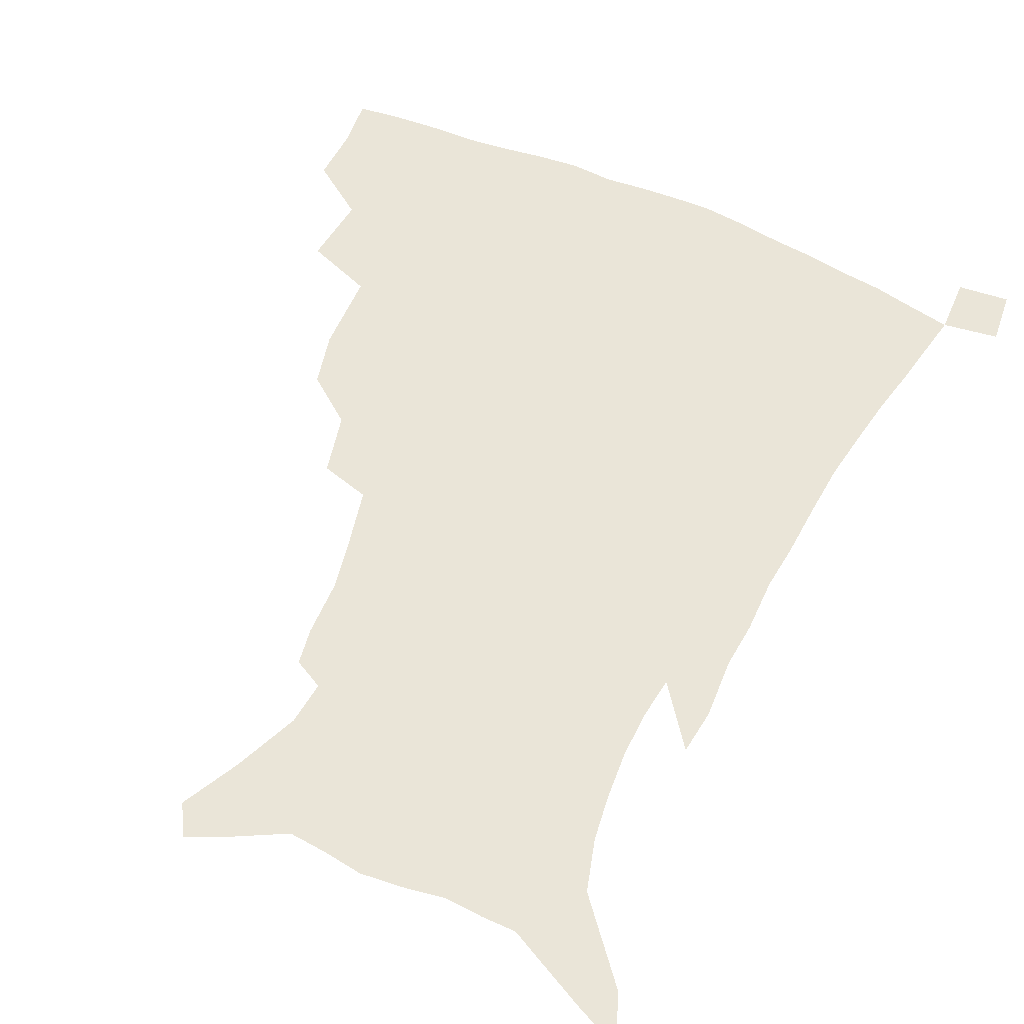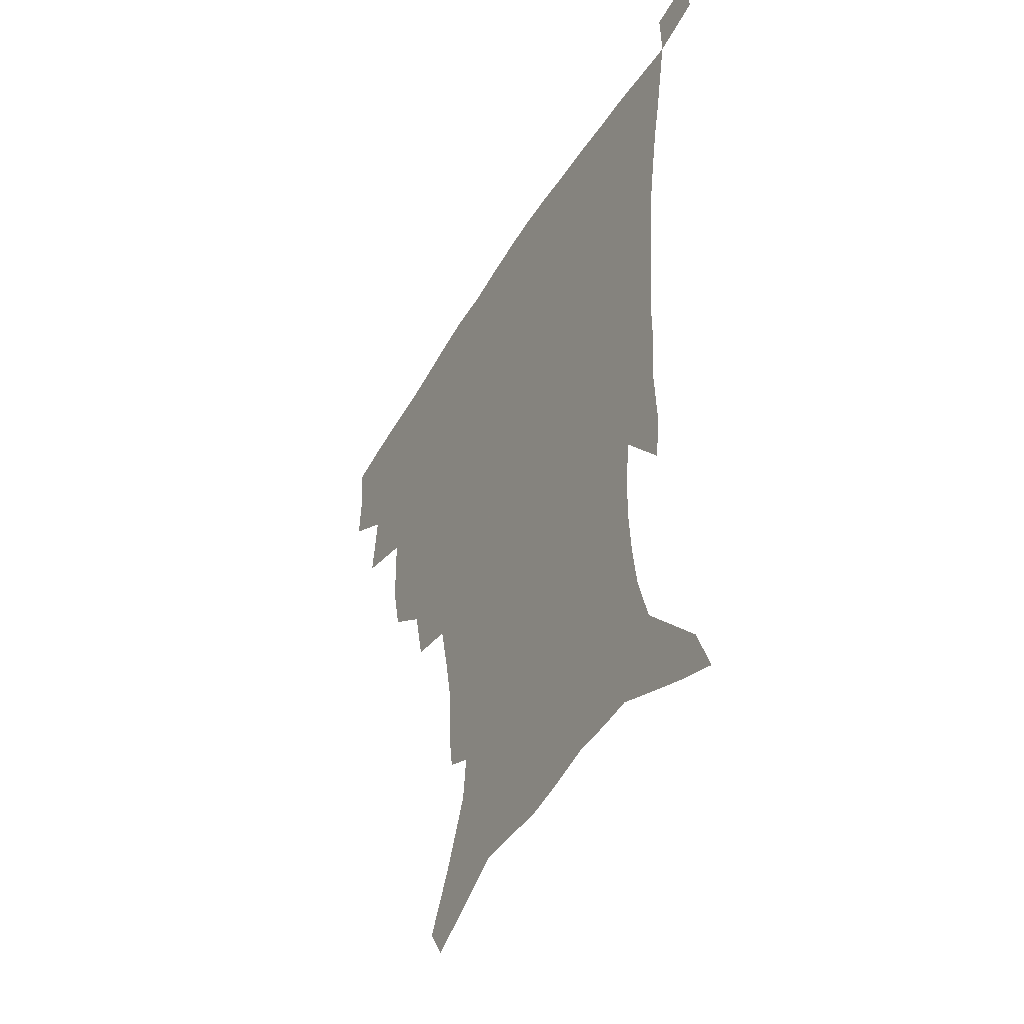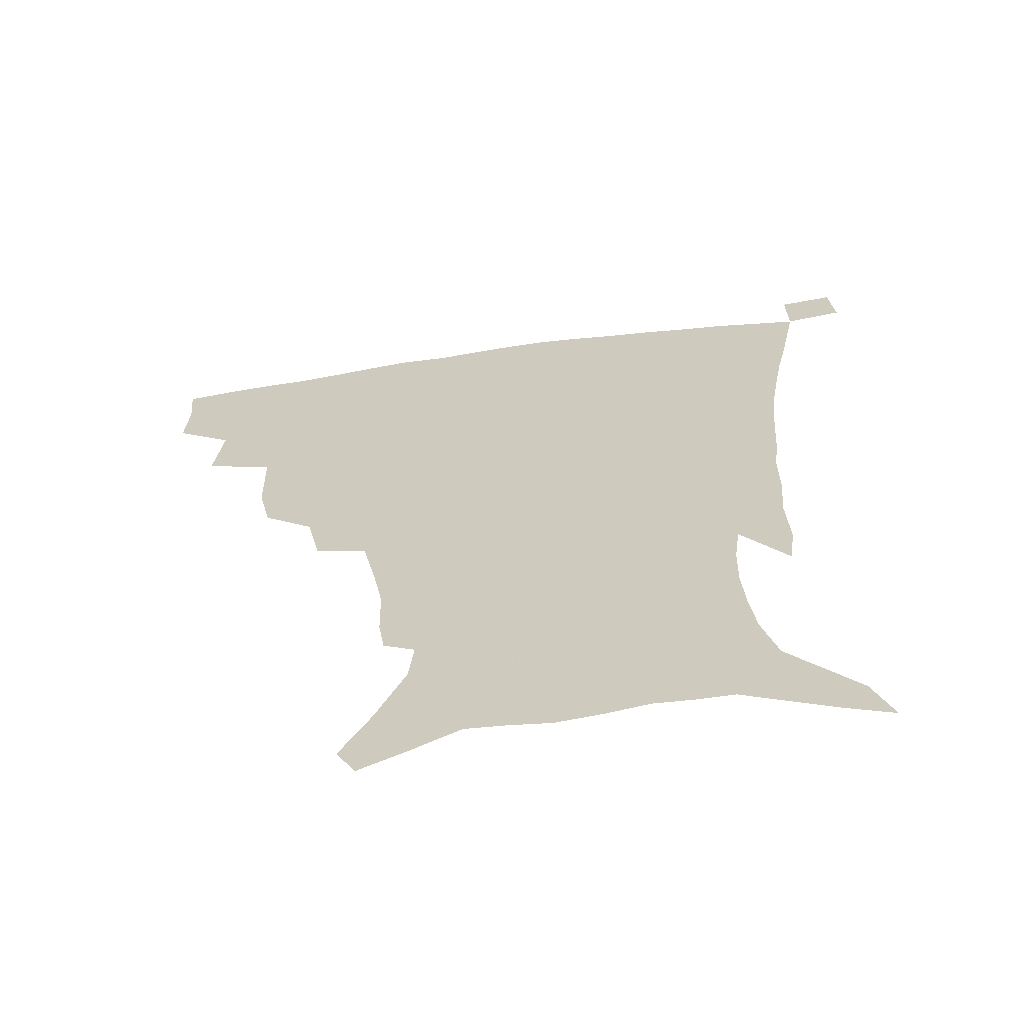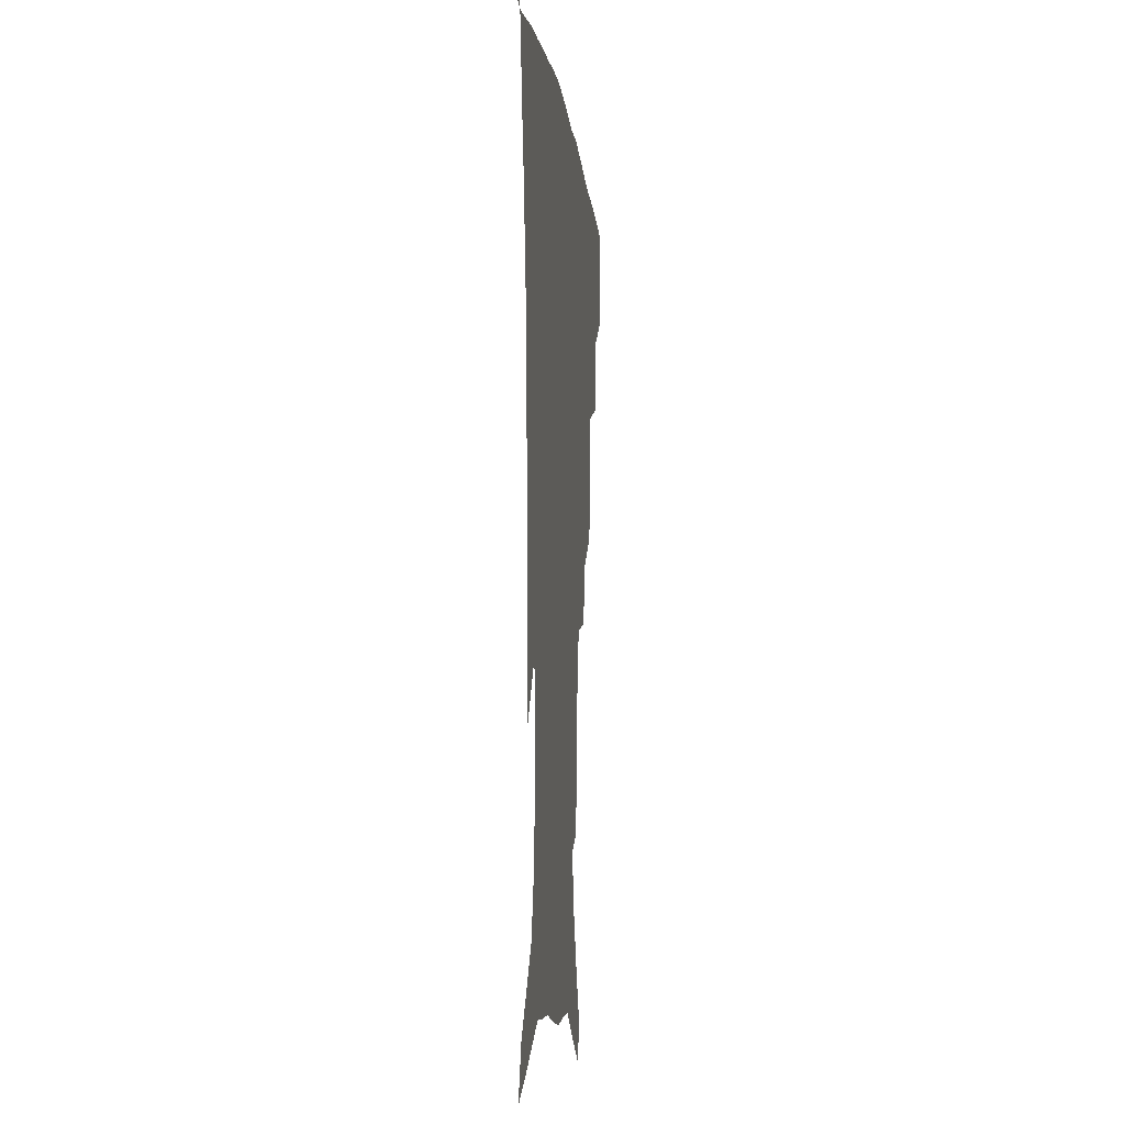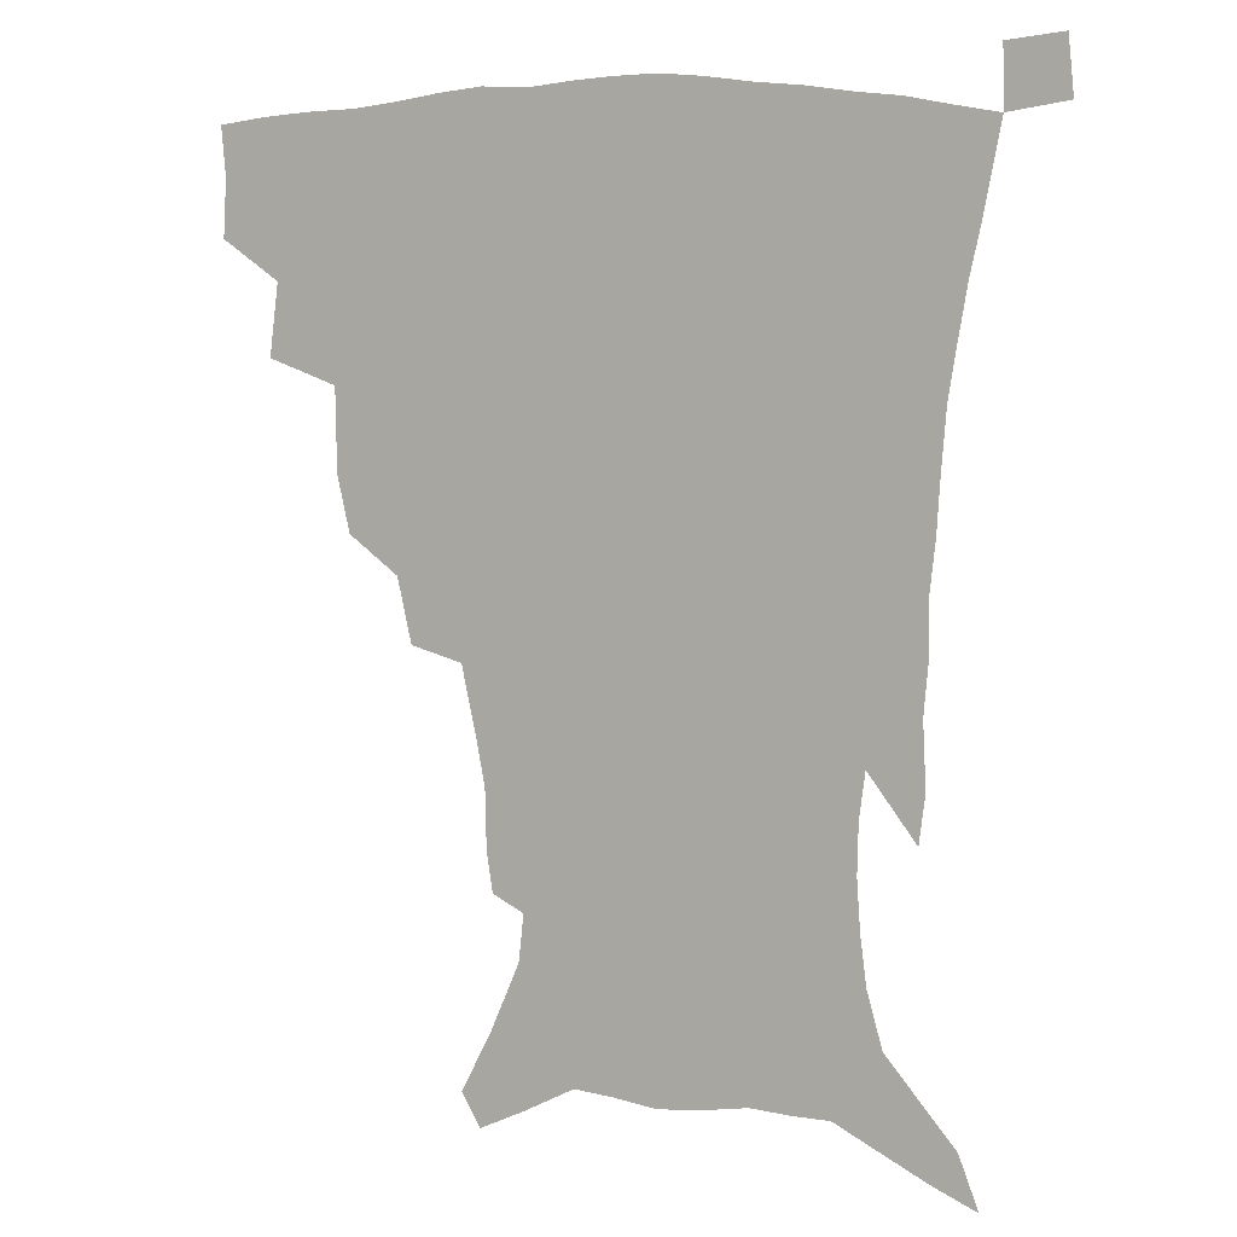
<metadata>
{"format":"obj","ext":"obj","renderer":"f3d","projection":"perspective","resolution":1024,"background":"white","views":[{"elev":59.5,"azim":24.8,"up":"+Z"},{"elev":-46.6,"azim":60.9,"up":"+Y"},{"elev":-64.0,"azim":8.2,"up":"+Y"},{"elev":-8.4,"azim":96.1,"up":"+Y"},{"elev":6.8,"azim":24.3,"up":"+Y"}]}
</metadata>
<code>
v 437.1 397.1 0
v 438.2 416.2 0
v 436.7 432.2 0
v 453.3 360.2 0
v 456.3 383.9 0
v 455 401.1 0
v 453.9 417.6 0
v 452.2 434.2 0
v 480.9 306.3 0
v 476.8 324.7 0
v 476.3 352 0
v 474.6 370.9 0
v 473.6 388.1 0
v 471.2 403.6 0
v 469.4 419.4 0
v 467.7 435.5 0
v 502.3 272.7 0
v 497.6 293.9 0
v 495 317.4 0
v 492.8 337.6 0
v 492.3 359.5 0
v 490.6 375.6 0
v 488.7 390.7 0
v 486.8 405.5 0
v 485.2 420.6 0
v 483.8 436 0
v 529.9 197.2 0
v 527.9 210.2 0
v 527.4 229.8 0
v 524.3 246.7 0
v 519.6 268 0
v 514.4 287 0
v 513 313.1 0
v 510.4 329.9 0
v 507.9 345.6 0
v 506.7 362.9 0
v 505.2 378.2 0
v 503.3 392.6 0
v 501.6 407.2 0
v 500.1 422.1 0
v 498.7 437.7 0
v 518.7 133.2 0
v 529 153.5 0
v 538.7 176.4 0
v 540.4 191.8 0
v 540.4 211.4 0
v 538.6 226.6 0
v 536.7 244.1 0
v 533.5 262 0
v 529.8 279.4 0
v 526.6 296.7 0
v 525.3 318.9 0
v 523.3 334.2 0
v 522.2 351 0
v 520.5 365.4 0
v 519.5 380.3 0
v 517.6 394.3 0
v 516.2 408.7 0
v 514.8 423.1 0
v 513.2 439.9 0
v 525.1 122.3 0
v 535.7 143.3 0
v 544.5 164.5 0
v 549.3 183.6 0
v 550 200.7 0
v 550.4 223.1 0
v 548.6 238.6 0
v 546 253.1 0
v 543.1 267.5 0
v 540.6 286 0
v 539.1 306 0
v 537.6 322.6 0
v 536.4 338.4 0
v 535.7 354.1 0
v 534.6 368 0
v 534 382.2 0
v 532.3 395.8 0
v 530.8 410.1 0
v 529.2 425.3 0
v 527.6 441.5 0
v 540.5 129.8 0
v 551.6 153.1 0
v 558.7 175.9 0
v 559.6 191.3 0
v 559.6 207.4 0
v 559.7 230.1 0
v 558.1 245 0
v 556.3 262 0
v 553.8 275.1 0
v 552 292.5 0
v 551 310.9 0
v 550 326.4 0
v 549.5 342 0
v 548.8 356.2 0
v 548.4 370.3 0
v 547.4 383.3 0
v 546.4 396.7 0
v 545.9 410.5 0
v 544.4 425 0
v 542.7 440.7 0
v 557.3 138.7 0
v 565.8 161.4 0
v 568.4 178.2 0
v 569.2 195 0
v 569.8 215.6 0
v 568.9 231.5 0
v 567.6 249.1 0
v 566.2 264.6 0
v 564.5 280.3 0
v 563.5 297.7 0
v 562.9 314.5 0
v 561.9 327.4 0
v 561.9 343.9 0
v 561.8 358.3 0
v 561.5 371.3 0
v 560.6 384 0
v 560.6 397.5 0
v 559.9 411.1 0
v 558.6 425.5 0
v 556.7 442.2 0
v 570.6 137.7 0
v 577.3 163.9 0
v 579.1 183.3 0
v 578.9 196.7 0
v 579.1 217.7 0
v 578.5 233.9 0
v 577.4 249.5 0
v 576.3 265.7 0
v 575.2 280.2 0
v 574.5 297.3 0
v 574.2 315.2 0
v 574.4 331.6 0
v 574 344.4 0
v 574.2 358.5 0
v 574.6 372.1 0
v 574.4 384.7 0
v 574.7 398 0
v 574.2 411.2 0
v 572.4 426.7 0
v 570.6 443.2 0
v 585 135.8 0
v 588.5 164.5 0
v 589 184.1 0
v 589.2 204.3 0
v 588.7 220 0
v 588.2 238.6 0
v 587.5 252.6 0
v 586.8 270.7 0
v 586.5 285.1 0
v 585.9 300.5 0
v 585.8 317.6 0
v 586 332.5 0
v 586.4 346 0
v 586.9 360.4 0
v 587.2 372 0
v 588.3 385.7 0
v 588.2 398.3 0
v 587.9 411.2 0
v 586.3 427.1 0
v 584.5 443.6 0
v 600.1 137.4 0
v 599.8 163.5 0
v 599.2 183.9 0
v 599 200.9 0
v 598.5 218.3 0
v 597.9 236.3 0
v 597.4 253.8 0
v 597.4 267.8 0
v 596.8 287 0
v 597 300.9 0
v 597 317.2 0
v 597.6 330.2 0
v 598.3 346 0
v 599 359 0
v 600.3 373.2 0
v 601.1 385.8 0
v 601.5 398.4 0
v 601.2 412.2 0
v 600.4 427 0
v 599.3 442.3 0
v 614.8 139.9 0
v 611.9 159.9 0
v 609.5 182.5 0
v 608.5 200.4 0
v 608 218.7 0
v 607.5 236.8 0
v 607.5 251.4 0
v 607.6 268.2 0
v 607.6 283.7 0
v 607.8 299.9 0
v 608.2 315.4 0
v 609.2 332.5 0
v 610 345.1 0
v 611.1 357.8 0
v 612.4 372.5 0
v 613.6 385.3 0
v 614.7 397.9 0
v 616 410.9 0
v 615.9 424.9 0
v 614.8 440.2 0
v 628.5 139.1 0
v 623.1 159.9 0
v 621 176.5 0
v 618.6 197 0
v 617.1 219.4 0
v 616.9 235.9 0
v 617.5 249.8 0
v 617.5 267.8 0
v 618.7 279.8 0
v 618.8 296.3 0
v 619.5 311.5 0
v 619.9 331 0
v 621.3 344.9 0
v 623 356.9 0
v 624.6 370.4 0
v 626.2 383.5 0
v 627.9 396.7 0
v 629.8 409.9 0
v 630.1 423.6 0
v 629.5 438.9 0
v 640.7 139.1 0
v 635.2 156.7 0
v 630.3 177.7 0
v 628.6 193.7 0
v 627.2 212.8 0
v 626.9 230.1 0
v 628.1 243.7 0
v 628.1 262 0
v 628.8 277.9 0
v 629.5 293.7 0
v 630.4 309.4 0
v 631.9 324.1 0
v 632.6 341.2 0
v 634.8 354 0
v 636.6 368 0
v 638.6 382.9 0
v 640.7 395 0
v 642.7 408.7 0
v 644.3 421.8 0
v 644.6 436.7 0
v 656.2 131.4 0
v 648.4 151.3 0
v 642.3 171.2 0
v 639.4 187.9 0
v 636.8 208.3 0
v 636.9 223.3 0
v 637.9 238.4 0
v 638.5 255.9 0
v 639.2 272.9 0
v 640.7 287.3 0
v 641.1 305.1 0
v 643.1 318.9 0
v 644.1 335.9 0
v 646.4 350.2 0
v 648.8 364 0
v 650.8 379.6 0
v 653.4 393.3 0
v 655.7 406.8 0
v 657.8 420.1 0
v 659 435.2 0
v 671.4 123.8 0
v 663 143.7 0
v 656.4 161.7 0
v 651.3 179.8 0
v 649.2 196.2 0
v 648 212.8 0
v 648.3 228.9 0
v 650.3 244.3 0
v 651.8 260.6 0
v 652.3 278.3 0
v 652.9 295.8 0
v 654.4 311.6 0
v 657.4 324.9 0
v 658 344.4 0
v 660.4 360.3 0
v 662.5 377 0
v 666.2 389.8 0
v 668.9 404.4 0
v 671.4 418.1 0
v 673.8 432.3 0
v 686.1 117.5 0
v 679.6 134.6 0
v 666.5 223.1 0
v 668.4 238.9 0
v 667.4 260.3 0
v 668.8 276.6 0
v 668.7 295.9 0
v 670.5 312.2 0
v 671.7 331.1 0
v 673.2 350 0
v 676 367.1 0
v 679 384.7 0
v 682.5 400.1 0
v 685.4 415.3 0
v 688.2 429.8 0
v 687.7 449.3 0
v 707.9 432.8 0
v 706 451.2 0
f 5 6 1
f 1 6 2
f 6 7 2
f 2 7 3
f 7 8 3
f 11 12 4
f 4 12 5
f 12 13 5
f 5 13 6
f 13 14 6
f 6 14 7
f 14 15 7
f 7 15 8
f 15 16 8
f 18 19 9
f 9 19 10
f 19 20 10
f 10 20 11
f 20 21 11
f 11 21 12
f 21 22 12
f 12 22 13
f 22 23 13
f 13 23 14
f 23 24 14
f 14 24 15
f 24 25 15
f 15 25 16
f 25 26 16
f 31 32 17
f 17 32 18
f 32 33 18
f 18 33 19
f 33 34 19
f 19 34 20
f 34 35 20
f 20 35 21
f 35 36 21
f 21 36 22
f 36 37 22
f 22 37 23
f 37 38 23
f 23 38 24
f 38 39 24
f 24 39 25
f 39 40 25
f 25 40 26
f 40 41 26
f 45 46 27
f 27 46 28
f 46 47 28
f 28 47 29
f 47 48 29
f 29 48 30
f 48 49 30
f 30 49 31
f 49 50 31
f 31 50 32
f 50 51 32
f 32 51 33
f 51 52 33
f 33 52 34
f 52 53 34
f 34 53 35
f 53 54 35
f 35 54 36
f 54 55 36
f 36 55 37
f 55 56 37
f 37 56 38
f 56 57 38
f 38 57 39
f 57 58 39
f 39 58 40
f 58 59 40
f 40 59 41
f 59 60 41
f 61 62 42
f 42 62 43
f 62 63 43
f 43 63 44
f 63 64 44
f 44 64 45
f 64 65 45
f 45 65 46
f 65 66 46
f 46 66 47
f 66 67 47
f 47 67 48
f 67 68 48
f 48 68 49
f 68 69 49
f 49 69 50
f 69 70 50
f 50 70 51
f 70 71 51
f 51 71 52
f 71 72 52
f 52 72 53
f 72 73 53
f 53 73 54
f 73 74 54
f 54 74 55
f 74 75 55
f 55 75 56
f 75 76 56
f 56 76 57
f 76 77 57
f 57 77 58
f 77 78 58
f 58 78 59
f 78 79 59
f 59 79 60
f 79 80 60
f 61 81 62
f 81 82 62
f 62 82 63
f 82 83 63
f 63 83 64
f 83 84 64
f 64 84 65
f 84 85 65
f 65 85 66
f 85 86 66
f 66 86 67
f 86 87 67
f 67 87 68
f 87 88 68
f 68 88 69
f 88 89 69
f 69 89 70
f 89 90 70
f 70 90 71
f 90 91 71
f 71 91 72
f 91 92 72
f 72 92 73
f 92 93 73
f 73 93 74
f 93 94 74
f 74 94 75
f 94 95 75
f 75 95 76
f 95 96 76
f 76 96 77
f 96 97 77
f 77 97 78
f 97 98 78
f 78 98 79
f 98 99 79
f 79 99 80
f 99 100 80
f 81 101 82
f 101 102 82
f 82 102 83
f 102 103 83
f 83 103 84
f 103 104 84
f 84 104 85
f 104 105 85
f 85 105 86
f 105 106 86
f 86 106 87
f 106 107 87
f 87 107 88
f 107 108 88
f 88 108 89
f 108 109 89
f 89 109 90
f 109 110 90
f 90 110 91
f 110 111 91
f 91 111 92
f 111 112 92
f 92 112 93
f 112 113 93
f 93 113 94
f 113 114 94
f 94 114 95
f 114 115 95
f 95 115 96
f 115 116 96
f 96 116 97
f 116 117 97
f 97 117 98
f 117 118 98
f 98 118 99
f 118 119 99
f 99 119 100
f 119 120 100
f 101 121 102
f 121 122 102
f 102 122 103
f 122 123 103
f 103 123 104
f 123 124 104
f 104 124 105
f 124 125 105
f 105 125 106
f 125 126 106
f 106 126 107
f 126 127 107
f 107 127 108
f 127 128 108
f 108 128 109
f 128 129 109
f 109 129 110
f 129 130 110
f 110 130 111
f 130 131 111
f 111 131 112
f 131 132 112
f 112 132 113
f 132 133 113
f 113 133 114
f 133 134 114
f 114 134 115
f 134 135 115
f 115 135 116
f 135 136 116
f 116 136 117
f 136 137 117
f 117 137 118
f 137 138 118
f 118 138 119
f 138 139 119
f 119 139 120
f 139 140 120
f 121 141 122
f 141 142 122
f 122 142 123
f 142 143 123
f 123 143 124
f 143 144 124
f 124 144 125
f 144 145 125
f 125 145 126
f 145 146 126
f 126 146 127
f 146 147 127
f 127 147 128
f 147 148 128
f 128 148 129
f 148 149 129
f 129 149 130
f 149 150 130
f 130 150 131
f 150 151 131
f 131 151 132
f 151 152 132
f 132 152 133
f 152 153 133
f 133 153 134
f 153 154 134
f 134 154 135
f 154 155 135
f 135 155 136
f 155 156 136
f 136 156 137
f 156 157 137
f 137 157 138
f 157 158 138
f 138 158 139
f 158 159 139
f 139 159 140
f 159 160 140
f 141 161 142
f 161 162 142
f 142 162 143
f 162 163 143
f 143 163 144
f 163 164 144
f 144 164 145
f 164 165 145
f 145 165 146
f 165 166 146
f 146 166 147
f 166 167 147
f 147 167 148
f 167 168 148
f 148 168 149
f 168 169 149
f 149 169 150
f 169 170 150
f 150 170 151
f 170 171 151
f 151 171 152
f 171 172 152
f 152 172 153
f 172 173 153
f 153 173 154
f 173 174 154
f 154 174 155
f 174 175 155
f 155 175 156
f 175 176 156
f 156 176 157
f 176 177 157
f 157 177 158
f 177 178 158
f 158 178 159
f 178 179 159
f 159 179 160
f 179 180 160
f 161 181 162
f 181 182 162
f 162 182 163
f 182 183 163
f 163 183 164
f 183 184 164
f 164 184 165
f 184 185 165
f 165 185 166
f 185 186 166
f 166 186 167
f 186 187 167
f 167 187 168
f 187 188 168
f 168 188 169
f 188 189 169
f 169 189 170
f 189 190 170
f 170 190 171
f 190 191 171
f 171 191 172
f 191 192 172
f 172 192 173
f 192 193 173
f 173 193 174
f 193 194 174
f 174 194 175
f 194 195 175
f 175 195 176
f 195 196 176
f 176 196 177
f 196 197 177
f 177 197 178
f 197 198 178
f 178 198 179
f 198 199 179
f 179 199 180
f 199 200 180
f 181 201 182
f 201 202 182
f 182 202 183
f 202 203 183
f 183 203 184
f 203 204 184
f 184 204 185
f 204 205 185
f 185 205 186
f 205 206 186
f 186 206 187
f 206 207 187
f 187 207 188
f 207 208 188
f 188 208 189
f 208 209 189
f 189 209 190
f 209 210 190
f 190 210 191
f 210 211 191
f 191 211 192
f 211 212 192
f 192 212 193
f 212 213 193
f 193 213 194
f 213 214 194
f 194 214 195
f 214 215 195
f 195 215 196
f 215 216 196
f 196 216 197
f 216 217 197
f 197 217 198
f 217 218 198
f 198 218 199
f 218 219 199
f 199 219 200
f 219 220 200
f 201 221 202
f 221 222 202
f 202 222 203
f 222 223 203
f 203 223 204
f 223 224 204
f 204 224 205
f 224 225 205
f 205 225 206
f 225 226 206
f 206 226 207
f 226 227 207
f 207 227 208
f 227 228 208
f 208 228 209
f 228 229 209
f 209 229 210
f 229 230 210
f 210 230 211
f 230 231 211
f 211 231 212
f 231 232 212
f 212 232 213
f 232 233 213
f 213 233 214
f 233 234 214
f 214 234 215
f 234 235 215
f 215 235 216
f 235 236 216
f 216 236 217
f 236 237 217
f 217 237 218
f 237 238 218
f 218 238 219
f 238 239 219
f 219 239 220
f 239 240 220
f 221 241 222
f 241 242 222
f 222 242 223
f 242 243 223
f 223 243 224
f 243 244 224
f 224 244 225
f 244 245 225
f 225 245 226
f 245 246 226
f 226 246 227
f 246 247 227
f 227 247 228
f 247 248 228
f 228 248 229
f 248 249 229
f 229 249 230
f 249 250 230
f 230 250 231
f 250 251 231
f 231 251 232
f 251 252 232
f 232 252 233
f 252 253 233
f 233 253 234
f 253 254 234
f 234 254 235
f 254 255 235
f 235 255 236
f 255 256 236
f 236 256 237
f 256 257 237
f 237 257 238
f 257 258 238
f 238 258 239
f 258 259 239
f 239 259 240
f 259 260 240
f 241 261 242
f 261 262 242
f 242 262 243
f 262 263 243
f 243 263 244
f 263 264 244
f 244 264 245
f 264 265 245
f 245 265 246
f 265 266 246
f 246 266 247
f 266 267 247
f 247 267 248
f 267 268 248
f 248 268 249
f 268 269 249
f 249 269 250
f 269 270 250
f 250 270 251
f 270 271 251
f 251 271 252
f 271 272 252
f 252 272 253
f 272 273 253
f 253 273 254
f 273 274 254
f 254 274 255
f 274 275 255
f 255 275 256
f 275 276 256
f 256 276 257
f 276 277 257
f 257 277 258
f 277 278 258
f 258 278 259
f 278 279 259
f 259 279 260
f 279 280 260
f 261 281 262
f 281 282 262
f 262 282 263
f 268 283 269
f 283 284 269
f 269 284 270
f 284 285 270
f 270 285 271
f 285 286 271
f 271 286 272
f 286 287 272
f 272 287 273
f 287 288 273
f 273 288 274
f 288 289 274
f 274 289 275
f 289 290 275
f 275 290 276
f 290 291 276
f 276 291 277
f 291 292 277
f 277 292 278
f 292 293 278
f 278 293 279
f 293 294 279
f 279 294 280
f 294 295 280
f 295 297 296
f 297 298 296

</code>
